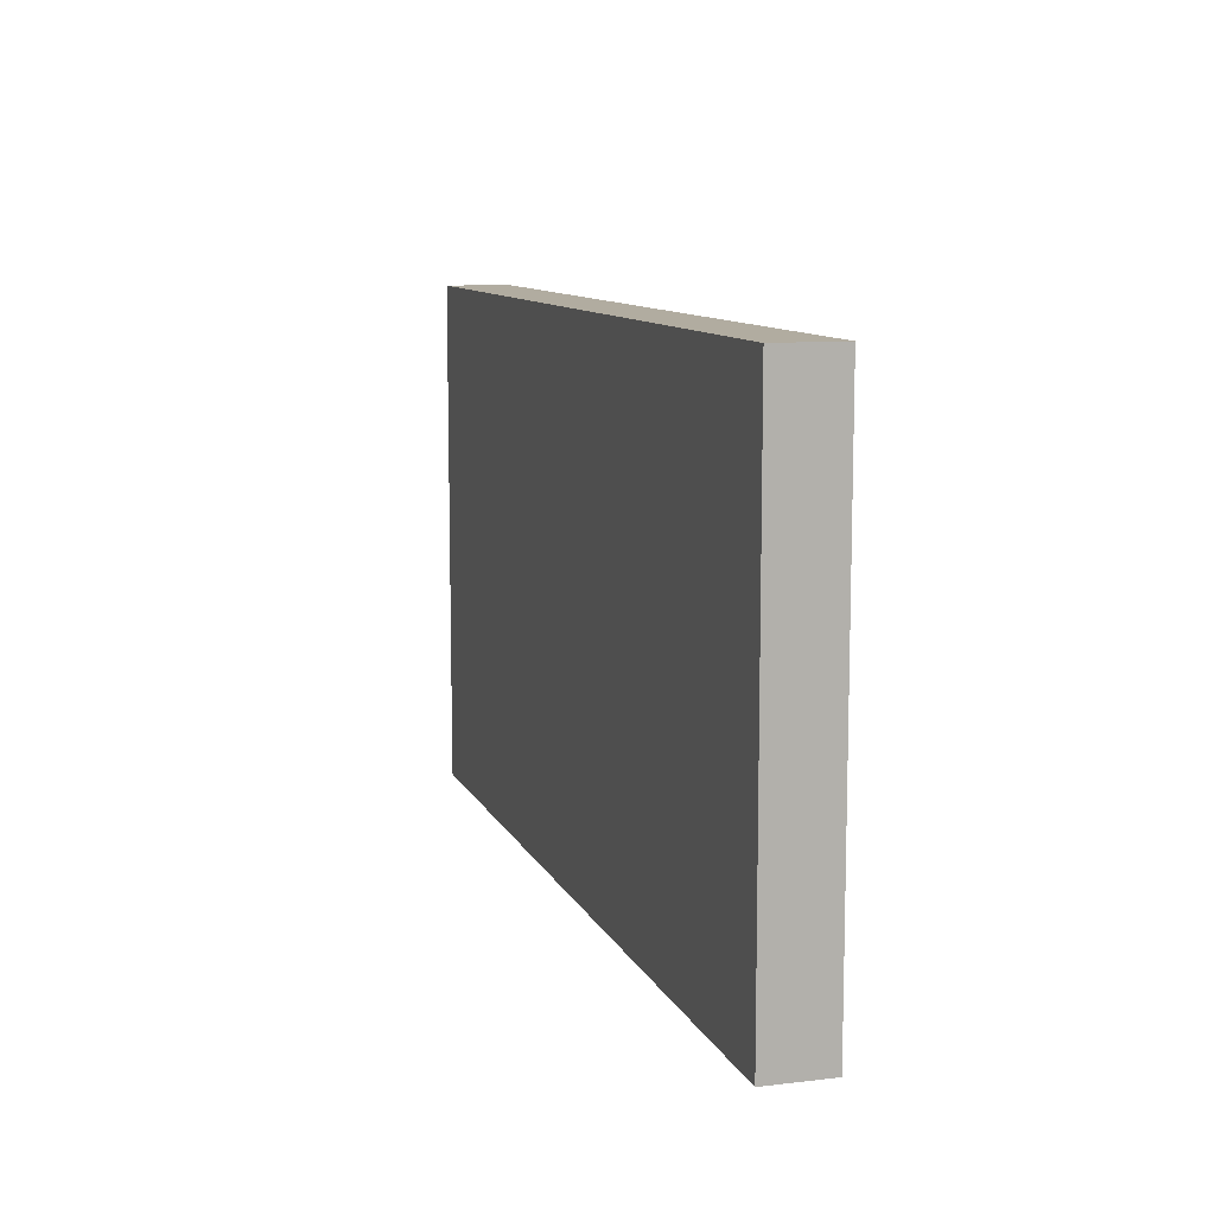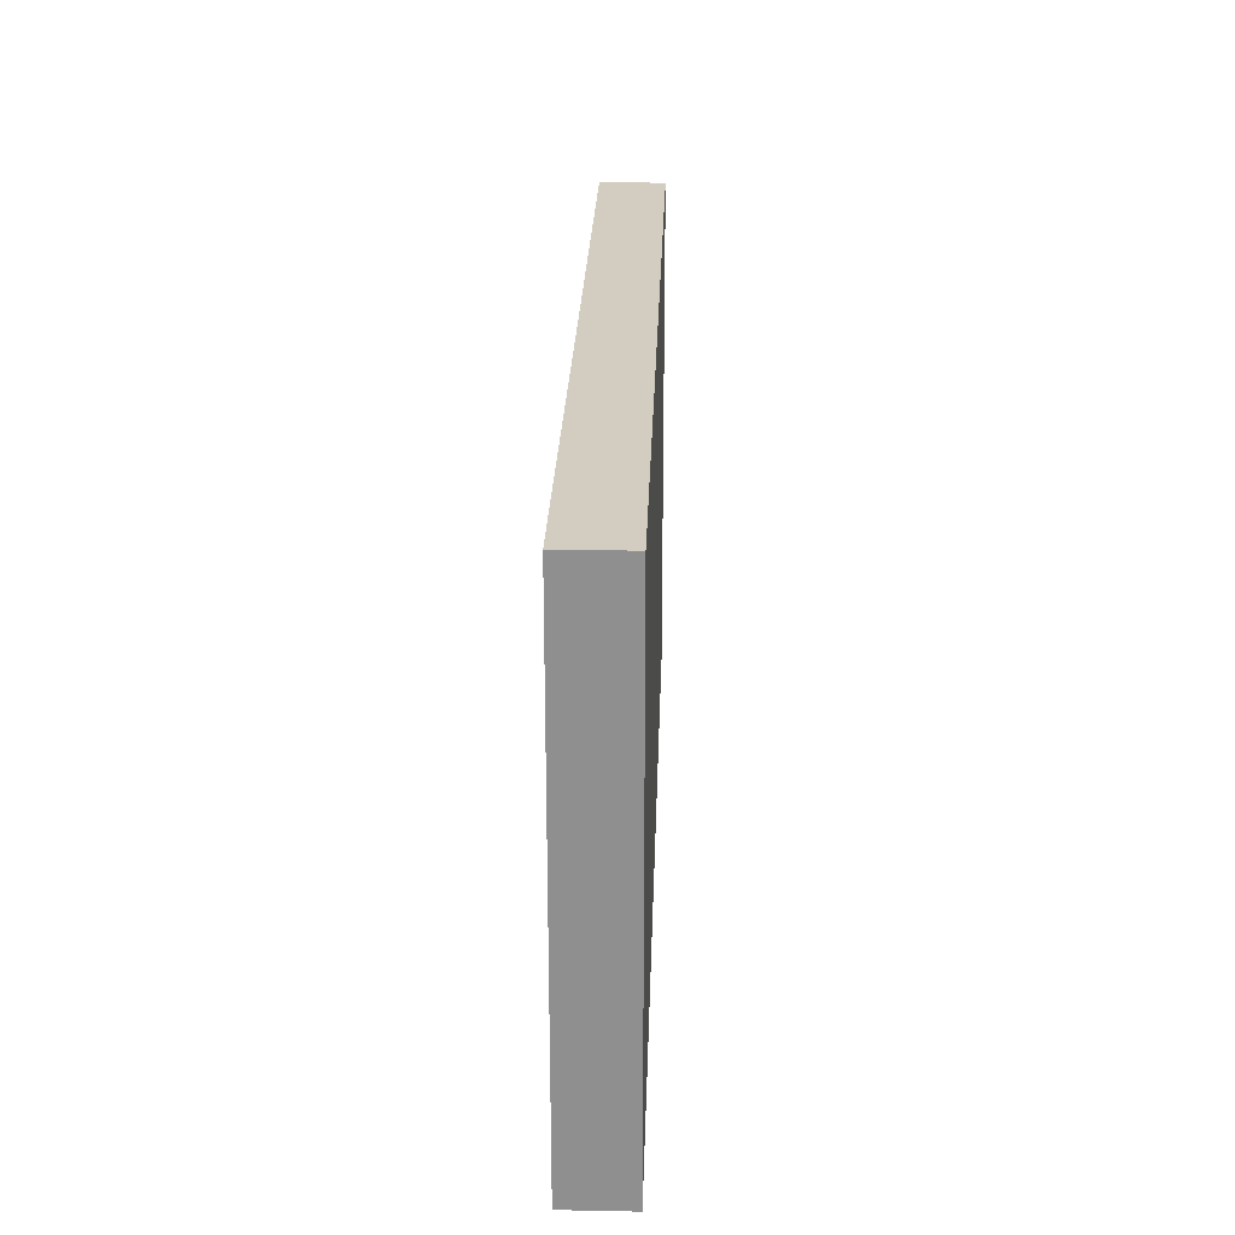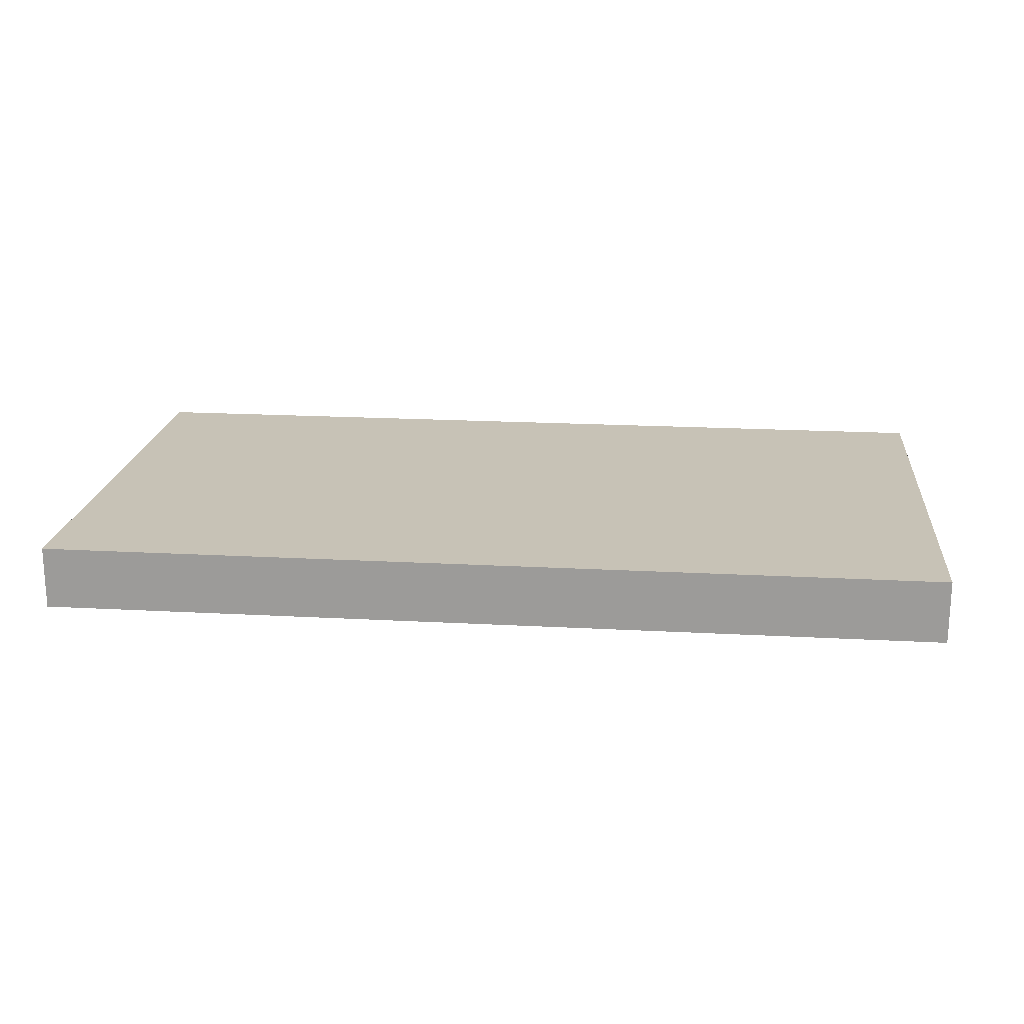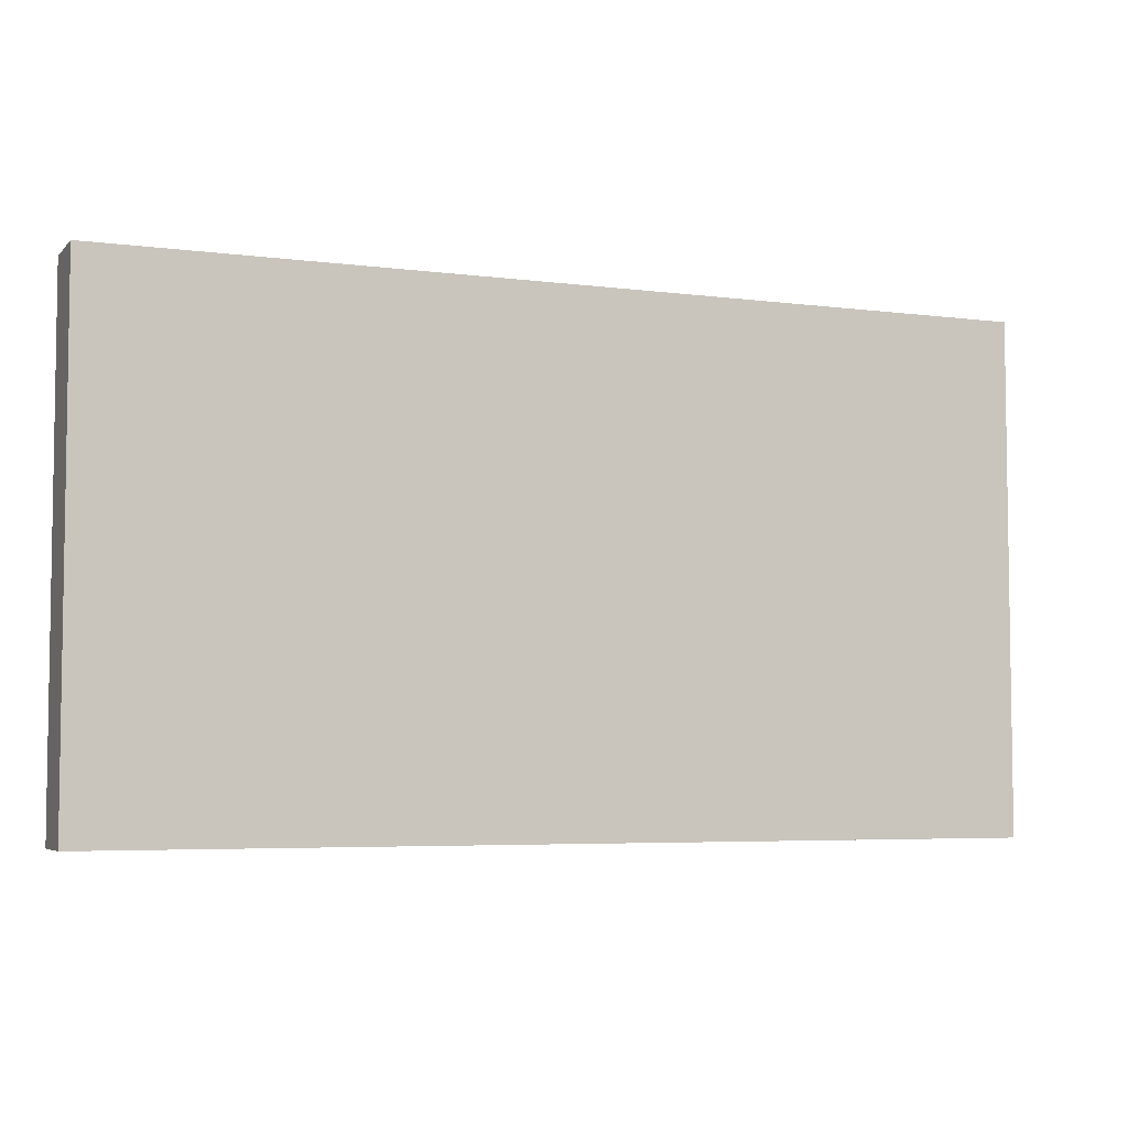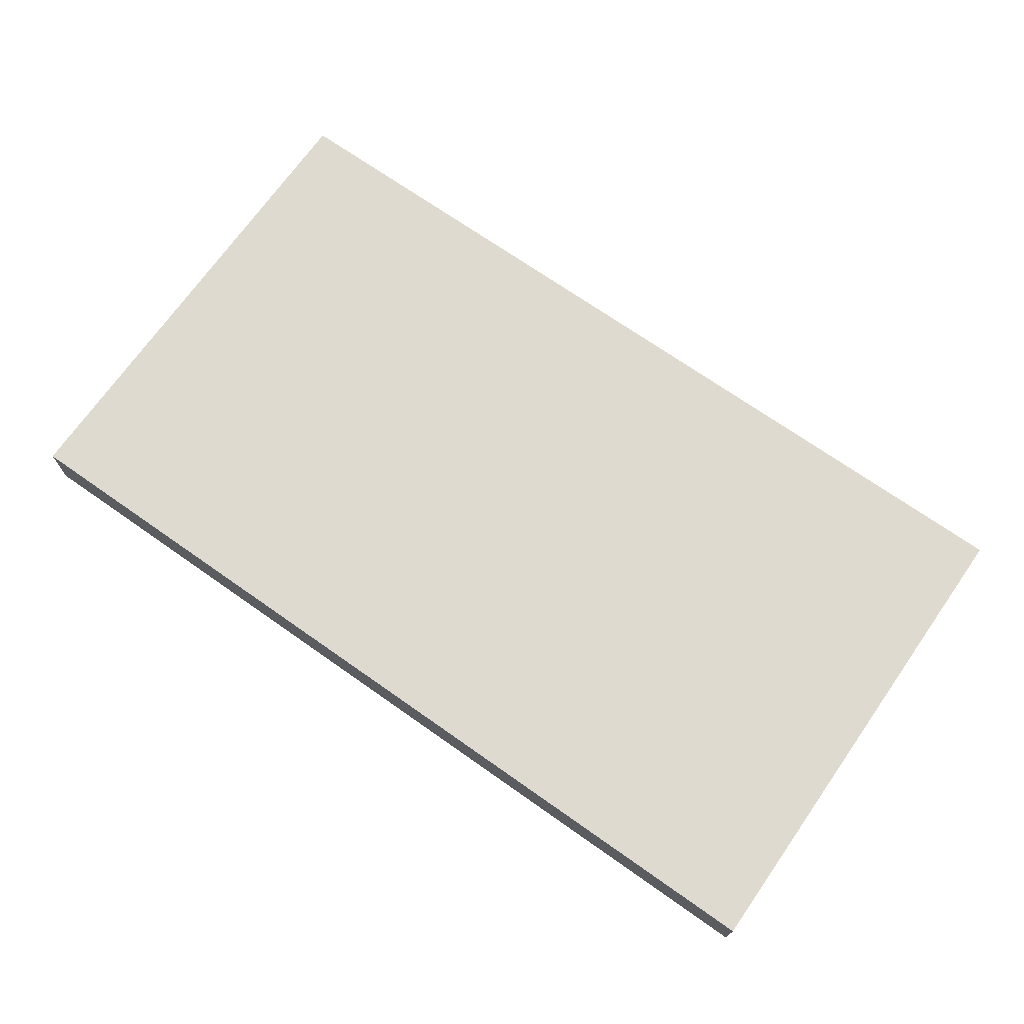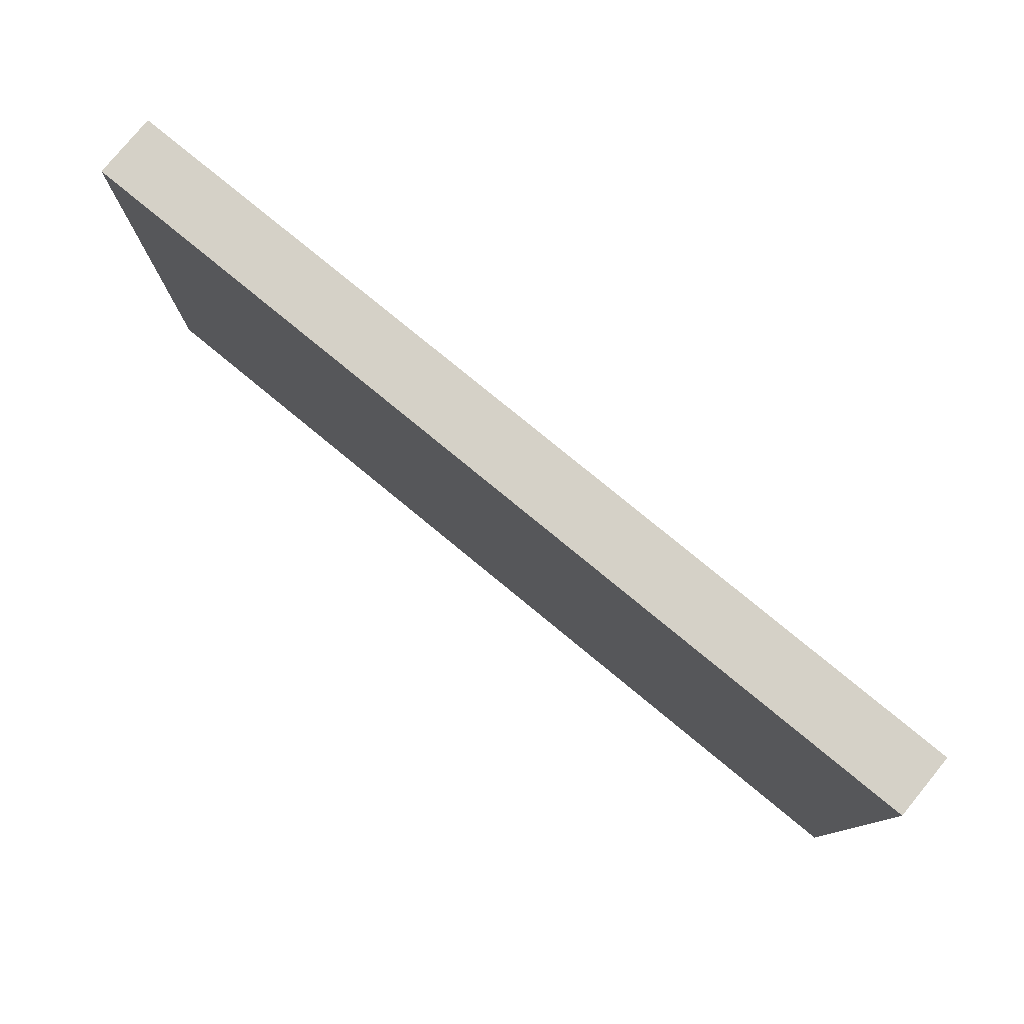
<metadata>
{"format":"obj","ext":"obj","renderer":"f3d","projection":"perspective","resolution":1024,"background":"white","views":[{"elev":10.1,"azim":73.3,"up":"+Z"},{"elev":24.4,"azim":91.8,"up":"+Z"},{"elev":19.3,"azim":-174.1,"up":"+Y"},{"elev":-5.2,"azim":157.9,"up":"+Z"},{"elev":70.9,"azim":-144.9,"up":"+Y"},{"elev":78.7,"azim":39.4,"up":"+Z"}]}
</metadata>
<code>
v 261.5 43 -148.8
v 261.5 43 -137.4
v 261.5 44.43 -148.8
v 282 43 -148.8
v 261.5 44.43 -137.4
v 282 43 -137.4
v 282 44.43 -148.8
v 282 44.43 -137.4
f 1 2 5
f 1 5 3
f 1 3 7
f 1 7 4
f 1 4 6
f 1 6 2
f 2 6 8
f 2 8 5
f 3 5 8
f 3 8 7
f 4 7 8
f 4 8 6

</code>
